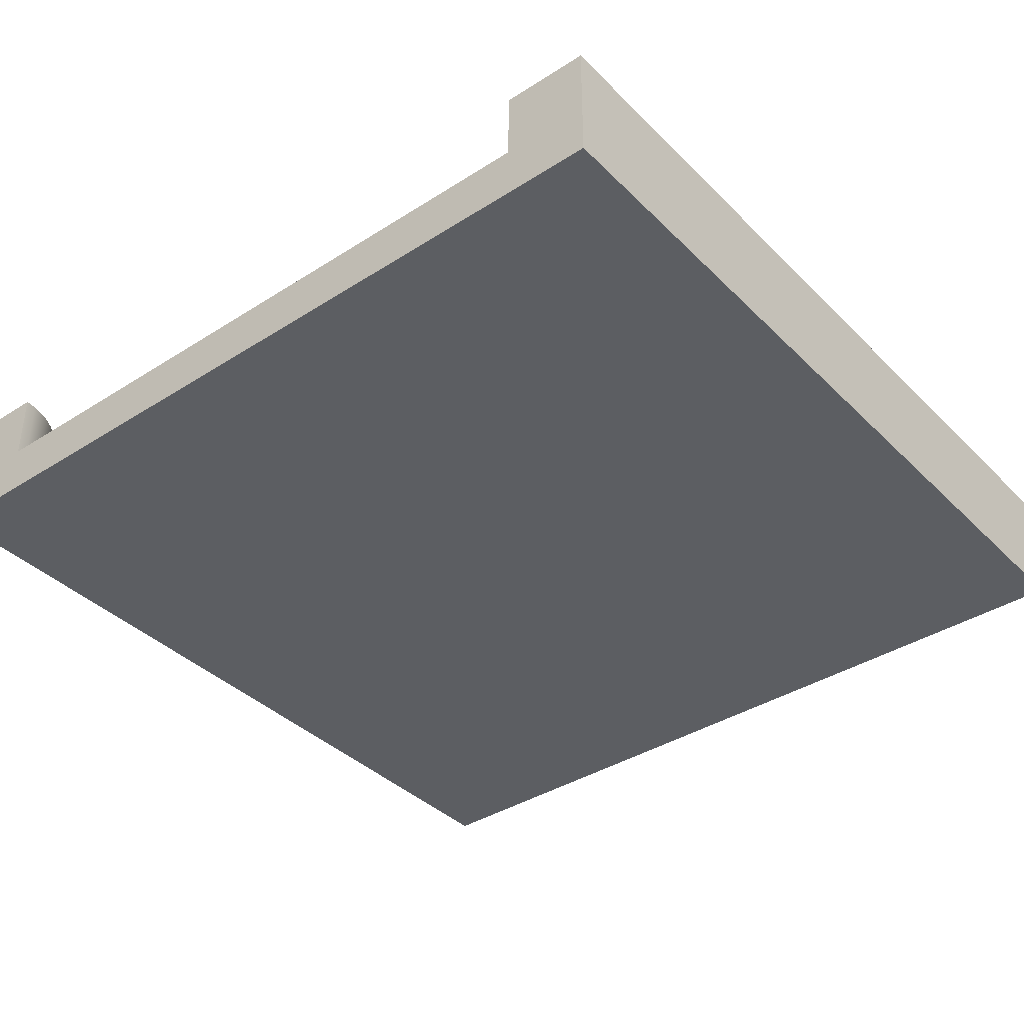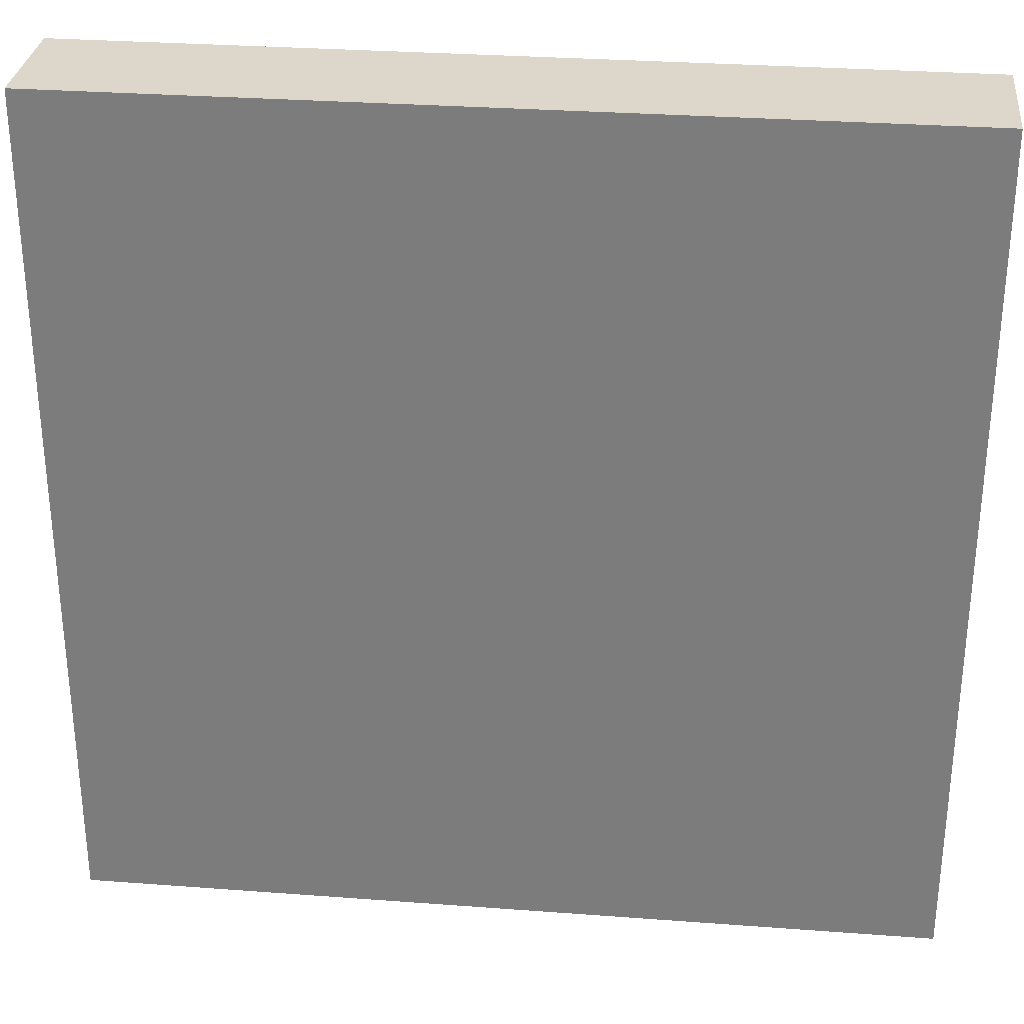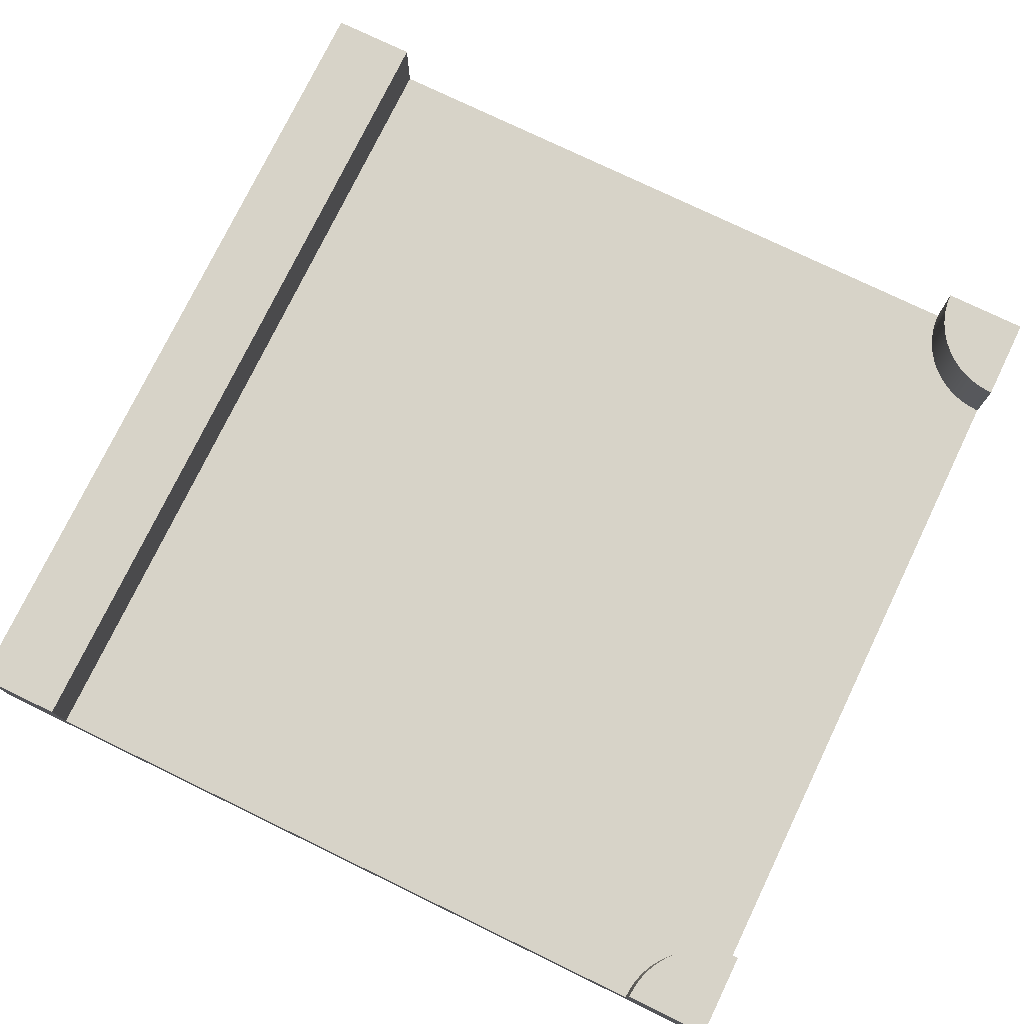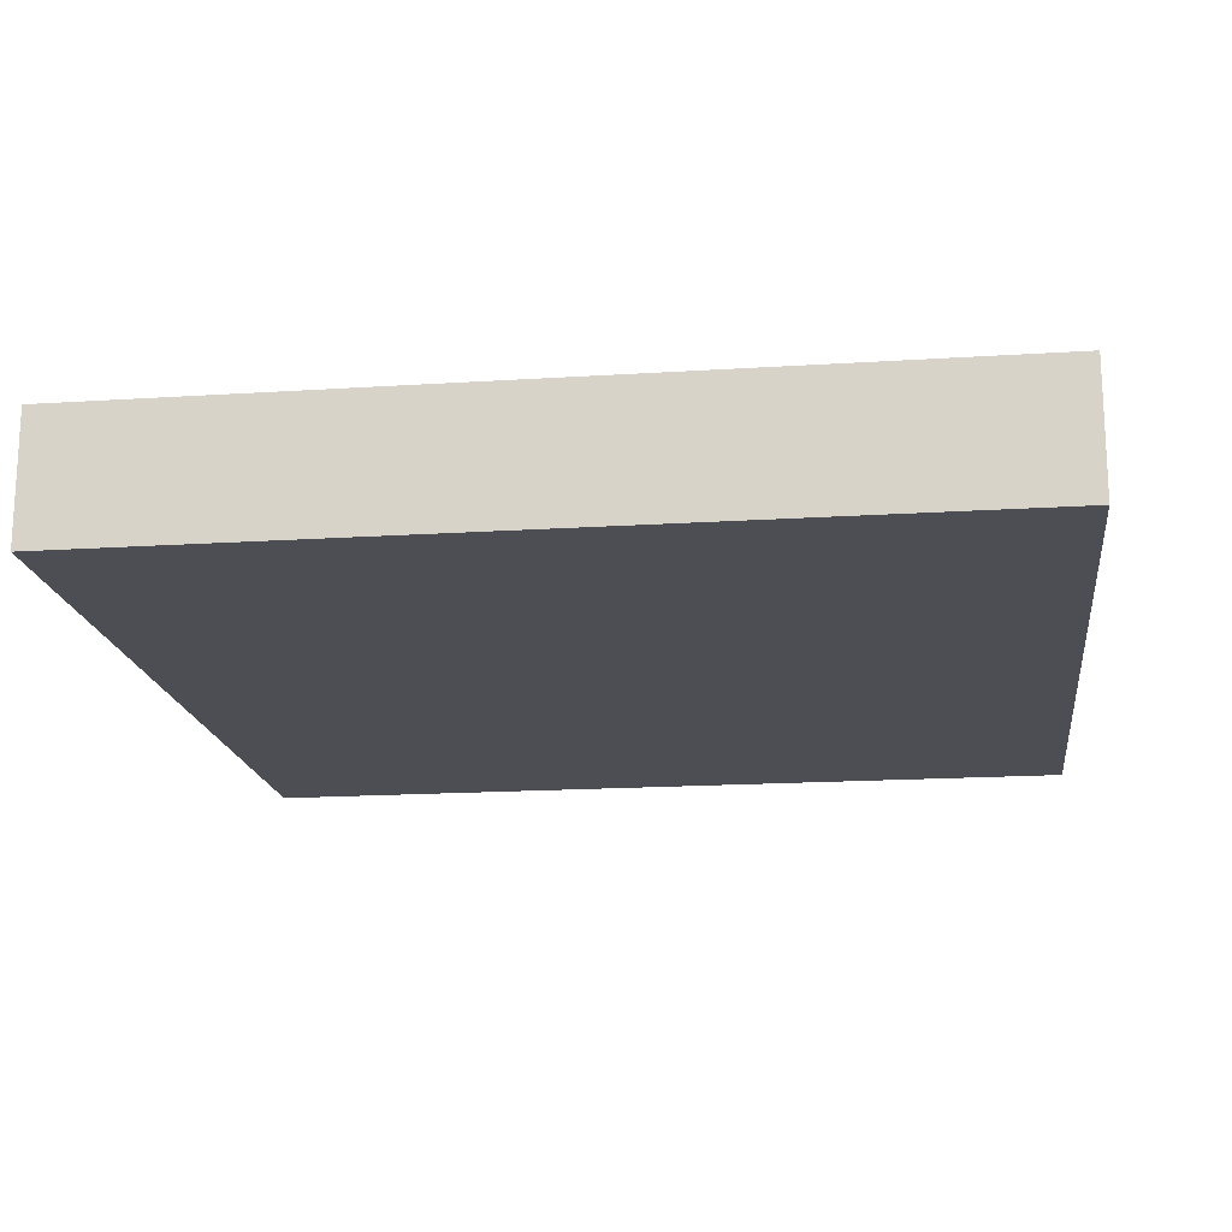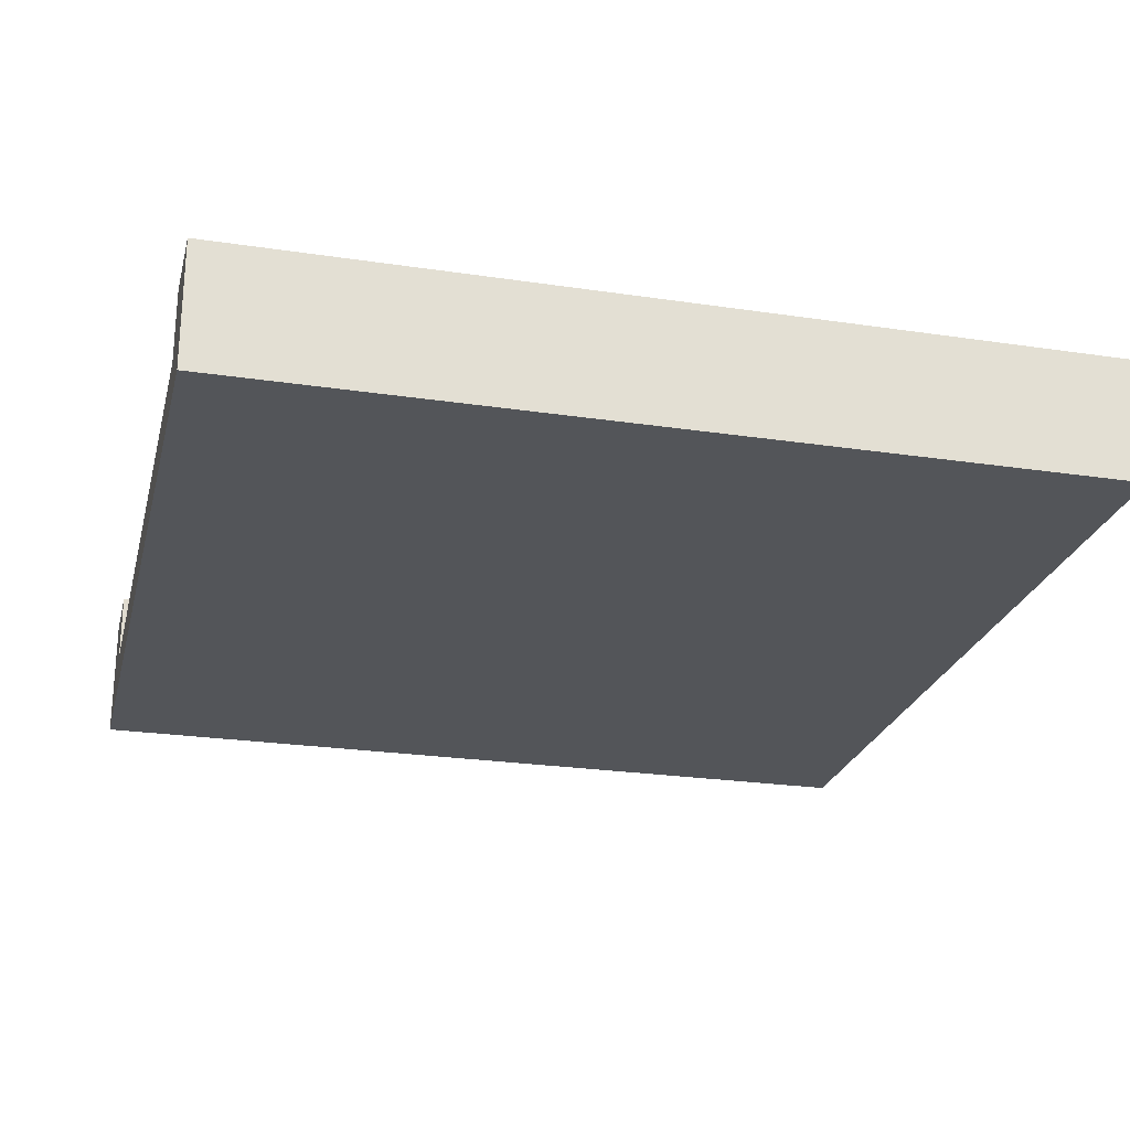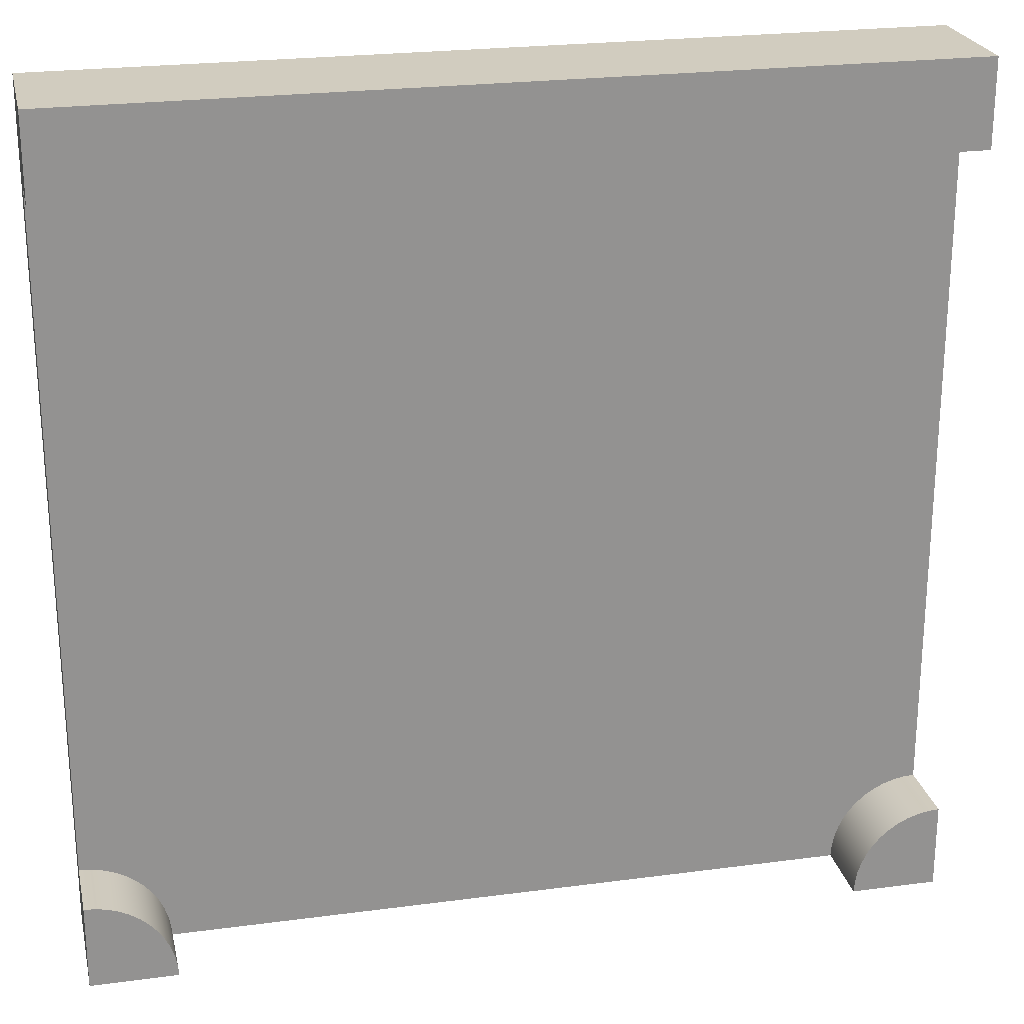
<metadata>
{"format":"obj","ext":"obj","renderer":"f3d","projection":"perspective","resolution":1024,"background":"white","views":[{"elev":-38.1,"azim":-51.0,"up":"+Y"},{"elev":30.4,"azim":6.2,"up":"+Z"},{"elev":76.5,"azim":115.8,"up":"+Y"},{"elev":-17.4,"azim":7.3,"up":"+Y"},{"elev":-24.5,"azim":-13.8,"up":"+Y"},{"elev":23.8,"azim":167.5,"up":"+Z"}]}
</metadata>
<code>
g split-t
v 0.5 0 0.5 1 1 1
v 0.5 0 -0.5 1 1 1
v -0.5 0 0.5 1 1 1
v -0.5 0 -0.5 1 1 1
v -0.5 0.1467 -0.5 1 1 1
v -0.4 0.1467 -0.5 1 1 1
v -0.4 0.06333 -0.5 1 1 1
v 0.4 0.06333 -0.5 1 1 1
v 0.5 0.1467 -0.5 1 1 1
v 0.4 0.1467 -0.5 1 1 1
v 0.5 0.1467 -0.4 1 1 1
v 0.5 0.06333 -0.4 1 1 1
v 0.5 0.06333 0.4 1 1 1
v 0.5 0.1467 0.5 1 1 1
v 0.5 0.1467 0.4 1 1 1
v -0.5 0.1467 0.5 1 1 1
v -0.5 0.1467 0.4 1 1 1
v -0.5 0.06333 0.4 1 1 1
v -0.4076 0.06333 -0.4617 1 1 1
v -0.4134 0.06333 -0.45 1 1 1
v -0.4076 0.1467 -0.4617 1 1 1
v -0.4134 0.1467 -0.45 1 1 1
v -0.4206 0.06333 -0.4391 1 1 1
v -0.4206 0.1467 -0.4391 1 1 1
v 0.4617 0.1467 -0.4076 1 1 1
v 0.4617 0.06333 -0.4076 1 1 1
v 0.45 0.1467 -0.4134 1 1 1
v 0.45 0.06333 -0.4134 1 1 1
v -0.4292 0.06333 -0.4292 1 1 1
v -0.4292 0.1467 -0.4292 1 1 1
v -0.4391 0.1467 -0.4206 1 1 1
v -0.4391 0.06333 -0.4206 1 1 1
v -0.45 0.1467 -0.4134 1 1 1
v -0.45 0.06333 -0.4134 1 1 1
v -0.4617 0.1467 -0.4076 1 1 1
v -0.4617 0.06333 -0.4076 1 1 1
v -0.4741 0.1467 -0.4034 1 1 1
v -0.4741 0.06333 -0.4034 1 1 1
v -0.4869 0.1467 -0.4008 1 1 1
v -0.4869 0.06333 -0.4008 1 1 1
v -0.5 0.1467 -0.4 1 1 1
v -0.5 0.06333 -0.4 1 1 1
v 0.4008 0.06333 -0.4869 1 1 1
v 0.4008 0.1467 -0.4869 1 1 1
v -0.4008 0.06333 -0.4869 1 1 1
v -0.4034 0.06333 -0.4741 1 1 1
v -0.4008 0.1467 -0.4869 1 1 1
v -0.4034 0.1467 -0.4741 1 1 1
v 0.4869 0.1467 -0.4008 1 1 1
v 0.4869 0.06333 -0.4008 1 1 1
v 0.4206 0.06333 -0.4391 1 1 1
v 0.4134 0.06333 -0.45 1 1 1
v 0.4206 0.1467 -0.4391 1 1 1
v 0.4134 0.1467 -0.45 1 1 1
v 0.4741 0.1467 -0.4034 1 1 1
v 0.4391 0.1467 -0.4206 1 1 1
v 0.4292 0.1467 -0.4292 1 1 1
v 0.4076 0.1467 -0.4617 1 1 1
v 0.4034 0.1467 -0.4741 1 1 1
v 0.4741 0.06333 -0.4034 1 1 1
v 0.4391 0.06333 -0.4206 1 1 1
v 0.4292 0.06333 -0.4292 1 1 1
v 0.4076 0.06333 -0.4617 1 1 1
v 0.4034 0.06333 -0.4741 1 1 1
v 0.5 0.06333 -0.4 1 1 1
v -0.4869 0.06333 -0.4008 1 1 1
v 0.4869 0.06333 -0.4008 1 1 1
v 0.4741 0.06333 -0.4034 1 1 1
v 0.4617 0.06333 -0.4076 1 1 1
v -0.45 0.06333 -0.4134 1 1 1
v 0.45 0.06333 -0.4134 1 1 1
v -0.4391 0.06333 -0.4206 1 1 1
v 0.4391 0.06333 -0.4206 1 1 1
v -0.4292 0.06333 -0.4292 1 1 1
v 0.4292 0.06333 -0.4292 1 1 1
v -0.4206 0.06333 -0.4391 1 1 1
v 0.4206 0.06333 -0.4391 1 1 1
v -0.4134 0.06333 -0.45 1 1 1
v 0.4134 0.06333 -0.45 1 1 1
v -0.4076 0.06333 -0.4617 1 1 1
v 0.4076 0.06333 -0.4617 1 1 1
v -0.4034 0.06333 -0.4741 1 1 1
v 0.4034 0.06333 -0.4741 1 1 1
v -0.4008 0.06333 -0.4869 1 1 1
v 0.4008 0.06333 -0.4869 1 1 1
v -0.4 0.06333 -0.5 1 1 1
v 0.4 0.06333 -0.5 1 1 1
f 3 2 1
f 2 3 4
f 6 4 5
f 7 4 6
f 8 4 7
f 8 2 4
f 2 8 9
f 10 9 8
f 12 9 11
f 12 2 9
f 2 12 1
f 13 1 12
f 1 13 14
f 14 13 15
f 15 16 14
f 16 15 17
f 18 15 13
f 15 18 17
f 21 20 19
f 20 21 22
f 22 23 20
f 23 22 24
f 27 26 25
f 26 27 28
f 24 29 23
f 29 24 30
f 33 32 31
f 32 33 34
f 35 34 33
f 34 35 36
f 39 38 37
f 38 39 40
f 41 40 39
f 40 41 42
f 37 36 35
f 36 37 38
f 44 8 43
f 8 44 10
f 47 46 45
f 46 47 48
f 49 12 11
f 12 49 50
f 31 29 30
f 29 31 32
f 53 52 51
f 52 53 54
f 48 19 46
f 19 48 21
f 9 49 11
f 49 9 55
f 55 9 25
f 25 9 27
f 27 9 56
f 56 9 57
f 57 9 53
f 53 9 54
f 54 9 58
f 58 9 59
f 59 9 44
f 44 9 10
f 55 50 49
f 50 55 60
f 57 61 56
f 61 57 62
f 39 5 41
f 5 39 37
f 5 37 35
f 5 35 33
f 5 33 31
f 5 31 30
f 5 30 24
f 5 24 22
f 5 22 21
f 5 21 48
f 5 48 47
f 5 47 6
f 25 60 55
f 60 25 26
f 57 51 62
f 51 57 53
f 58 64 63
f 64 58 59
f 56 28 27
f 28 56 61
f 59 43 64
f 43 59 44
f 6 45 7
f 45 6 47
f 54 63 52
f 63 54 58
f 16 1 14
f 1 16 3
f 18 16 17
f 18 3 16
f 3 18 4
f 42 4 18
f 4 42 5
f 5 42 41
f 65 18 13
f 18 65 42
f 42 65 66
f 66 65 67
f 66 67 38
f 38 67 68
f 38 68 36
f 36 68 69
f 36 69 70
f 70 69 71
f 70 71 72
f 72 71 73
f 72 73 74
f 74 73 75
f 74 75 76
f 76 75 77
f 76 77 78
f 78 77 79
f 78 79 80
f 80 79 81
f 80 81 82
f 82 81 83
f 82 83 84
f 84 83 85
f 84 85 86
f 86 85 87
g split-t
f 3 2 1
f 2 3 4
f 6 4 5
f 7 4 6
f 8 4 7
f 8 2 4
f 2 8 9
f 10 9 8
f 12 9 11
f 12 2 9
f 2 12 1
f 13 1 12
f 1 13 14
f 14 13 15
f 15 16 14
f 16 15 17
f 18 15 13
f 15 18 17
f 21 20 19
f 20 21 22
f 22 23 20
f 23 22 24
f 27 26 25
f 26 27 28
f 24 29 23
f 29 24 30
f 33 32 31
f 32 33 34
f 35 34 33
f 34 35 36
f 39 38 37
f 38 39 40
f 41 40 39
f 40 41 42
f 37 36 35
f 36 37 38
f 44 8 43
f 8 44 10
f 47 46 45
f 46 47 48
f 49 12 11
f 12 49 50
f 31 29 30
f 29 31 32
f 53 52 51
f 52 53 54
f 48 19 46
f 19 48 21
f 9 49 11
f 49 9 55
f 55 9 25
f 25 9 27
f 27 9 56
f 56 9 57
f 57 9 53
f 53 9 54
f 54 9 58
f 58 9 59
f 59 9 44
f 44 9 10
f 55 50 49
f 50 55 60
f 57 61 56
f 61 57 62
f 39 5 41
f 5 39 37
f 5 37 35
f 5 35 33
f 5 33 31
f 5 31 30
f 5 30 24
f 5 24 22
f 5 22 21
f 5 21 48
f 5 48 47
f 5 47 6
f 25 60 55
f 60 25 26
f 57 51 62
f 51 57 53
f 58 64 63
f 64 58 59
f 56 28 27
f 28 56 61
f 59 43 64
f 43 59 44
f 6 45 7
f 45 6 47
f 54 63 52
f 63 54 58
f 16 1 14
f 1 16 3
f 18 16 17
f 18 3 16
f 3 18 4
f 42 4 18
f 4 42 5
f 5 42 41
f 65 18 13
f 18 65 42
f 42 65 66
f 66 65 67
f 66 67 38
f 38 67 68
f 38 68 36
f 36 68 69
f 36 69 70
f 70 69 71
f 70 71 72
f 72 71 73
f 72 73 74
f 74 73 75
f 74 75 76
f 76 75 77
f 76 77 78
f 78 77 79
f 78 79 80
f 80 79 81
f 80 81 82
f 82 81 83
f 82 83 84
f 84 83 85
f 84 85 86
f 86 85 87

</code>
